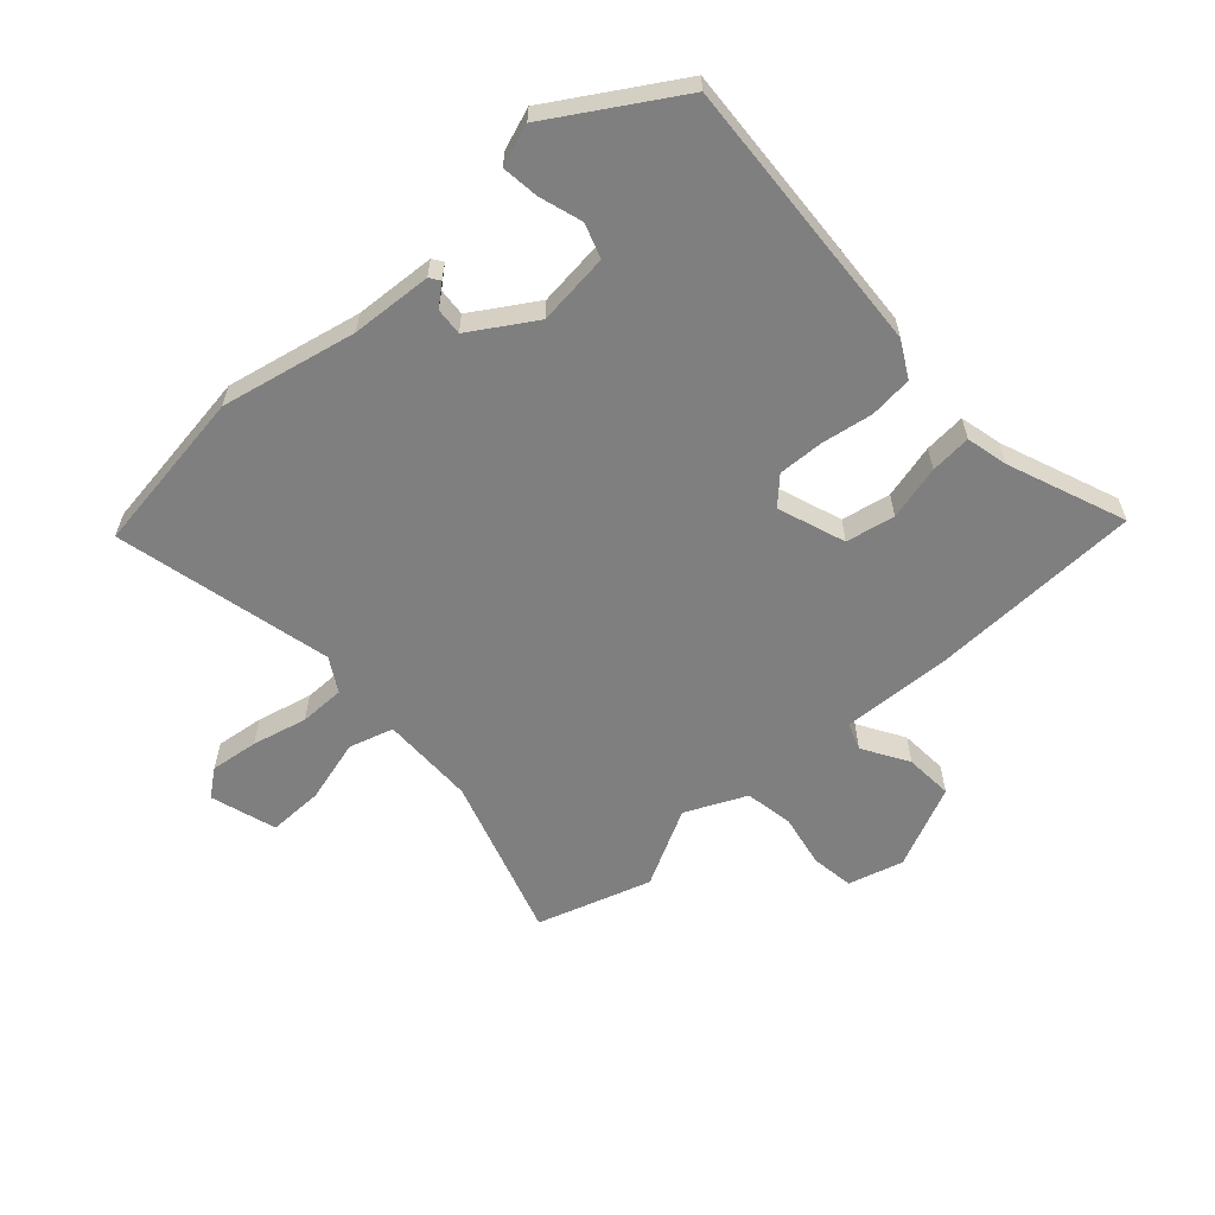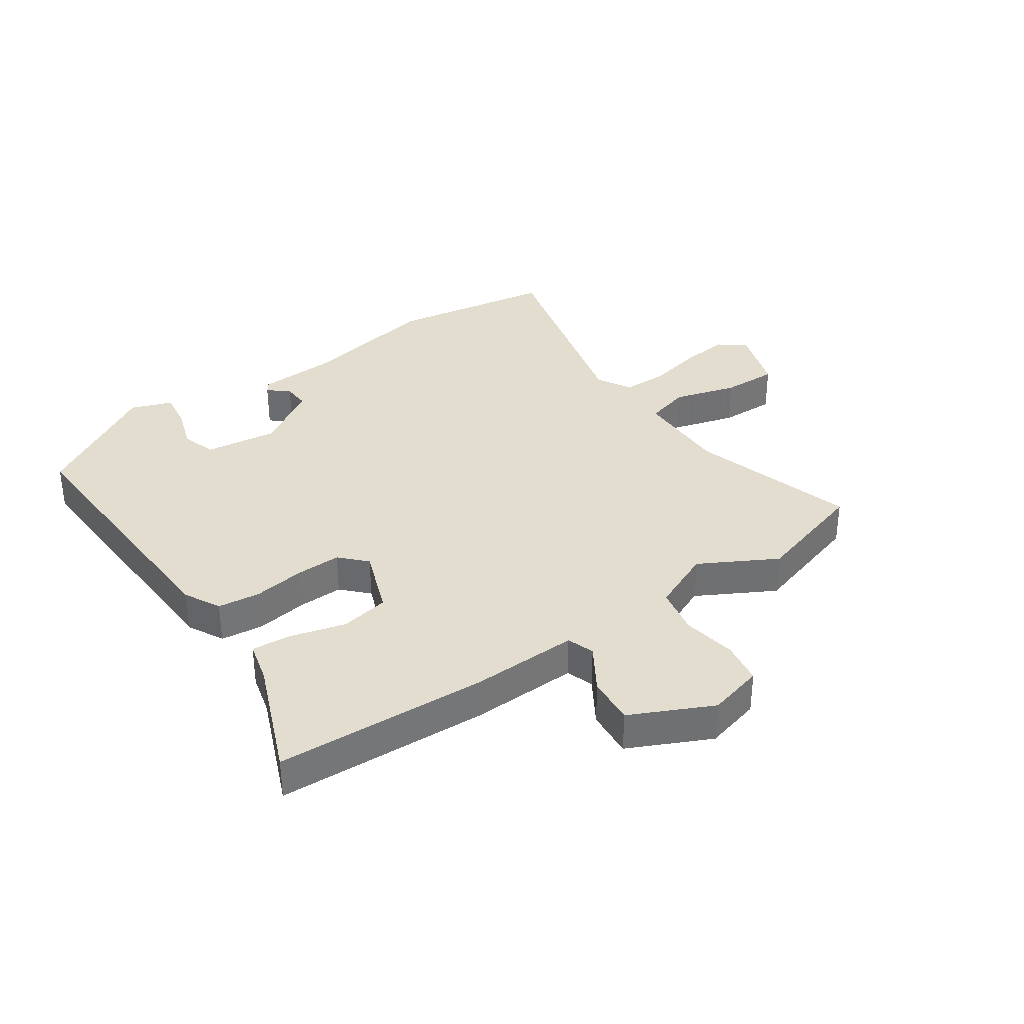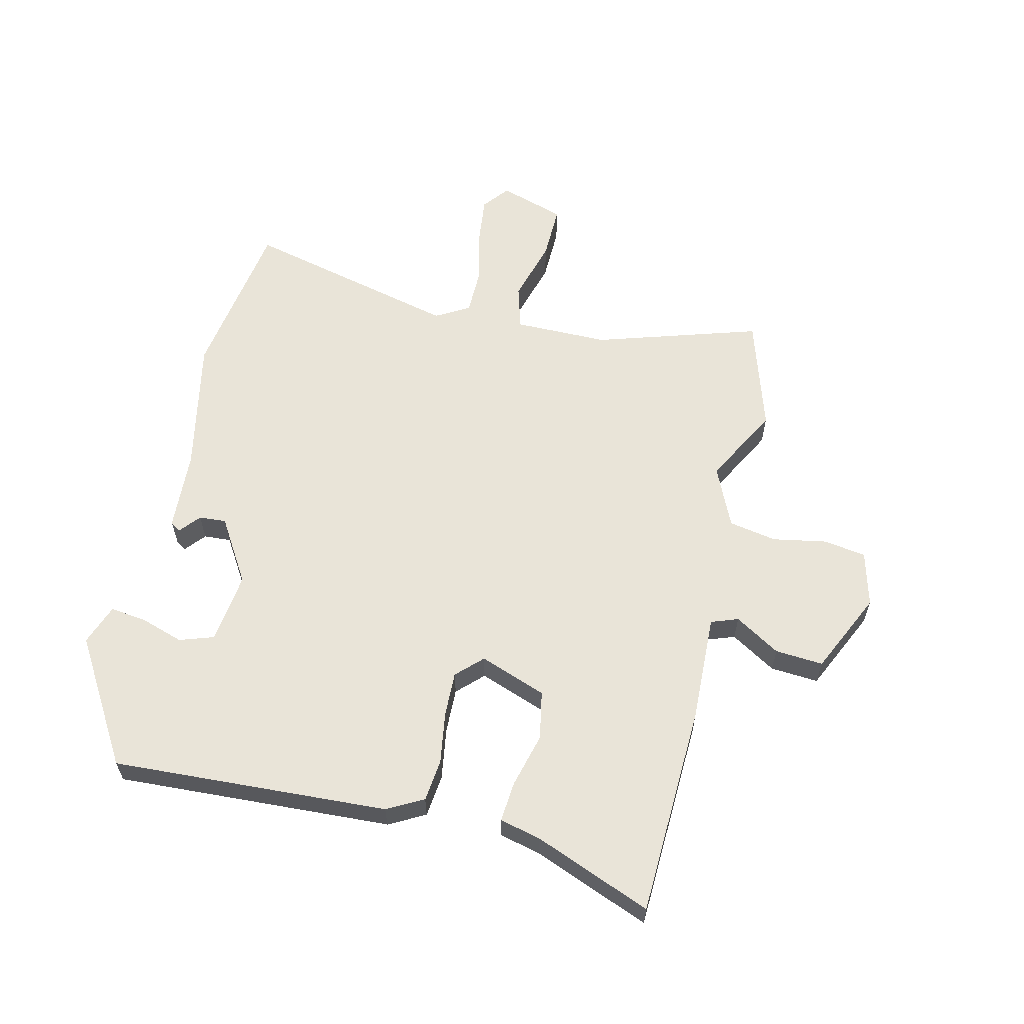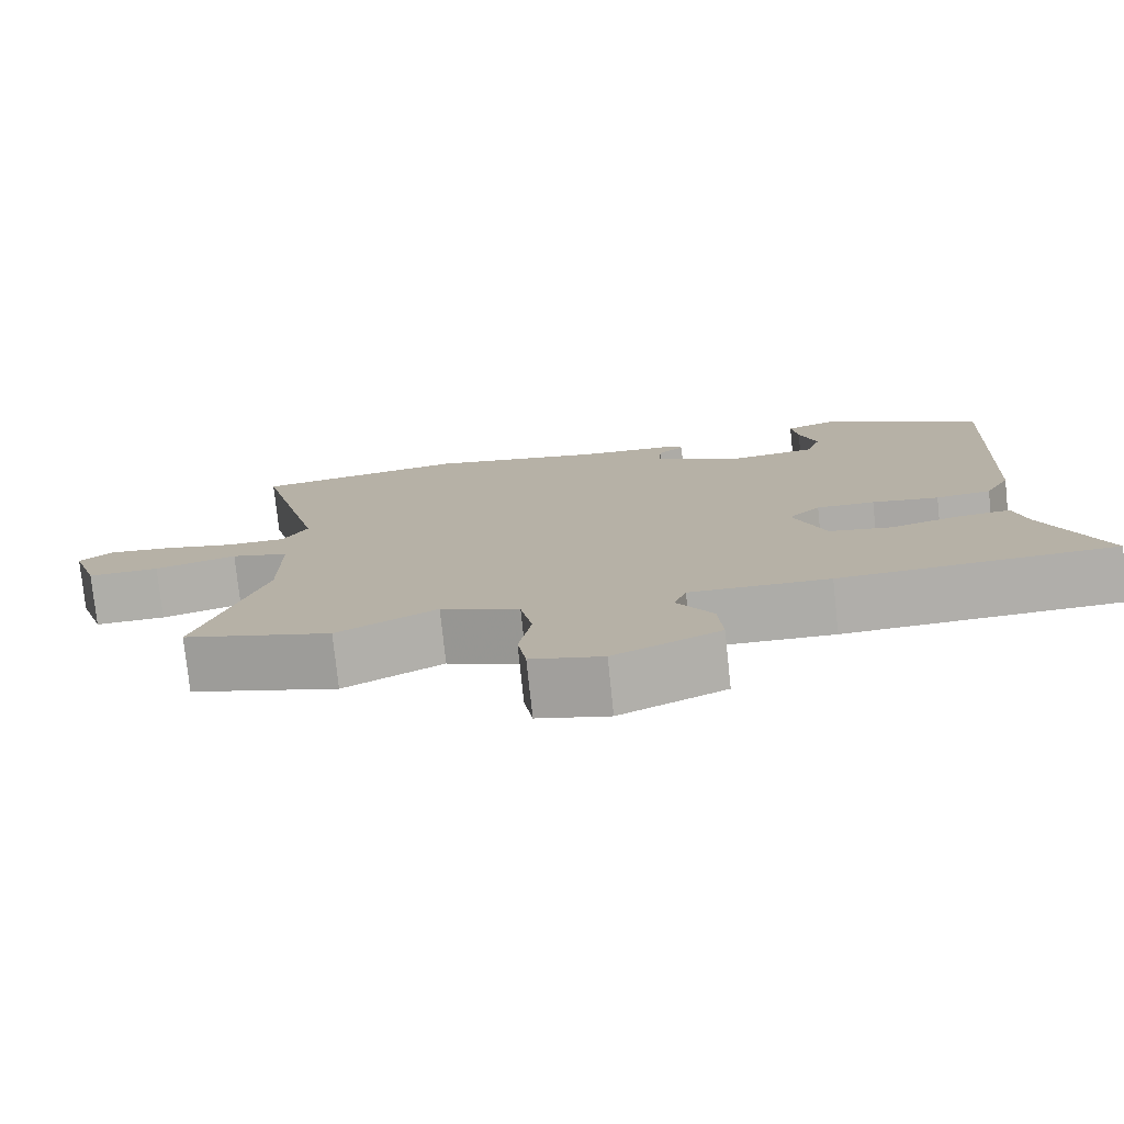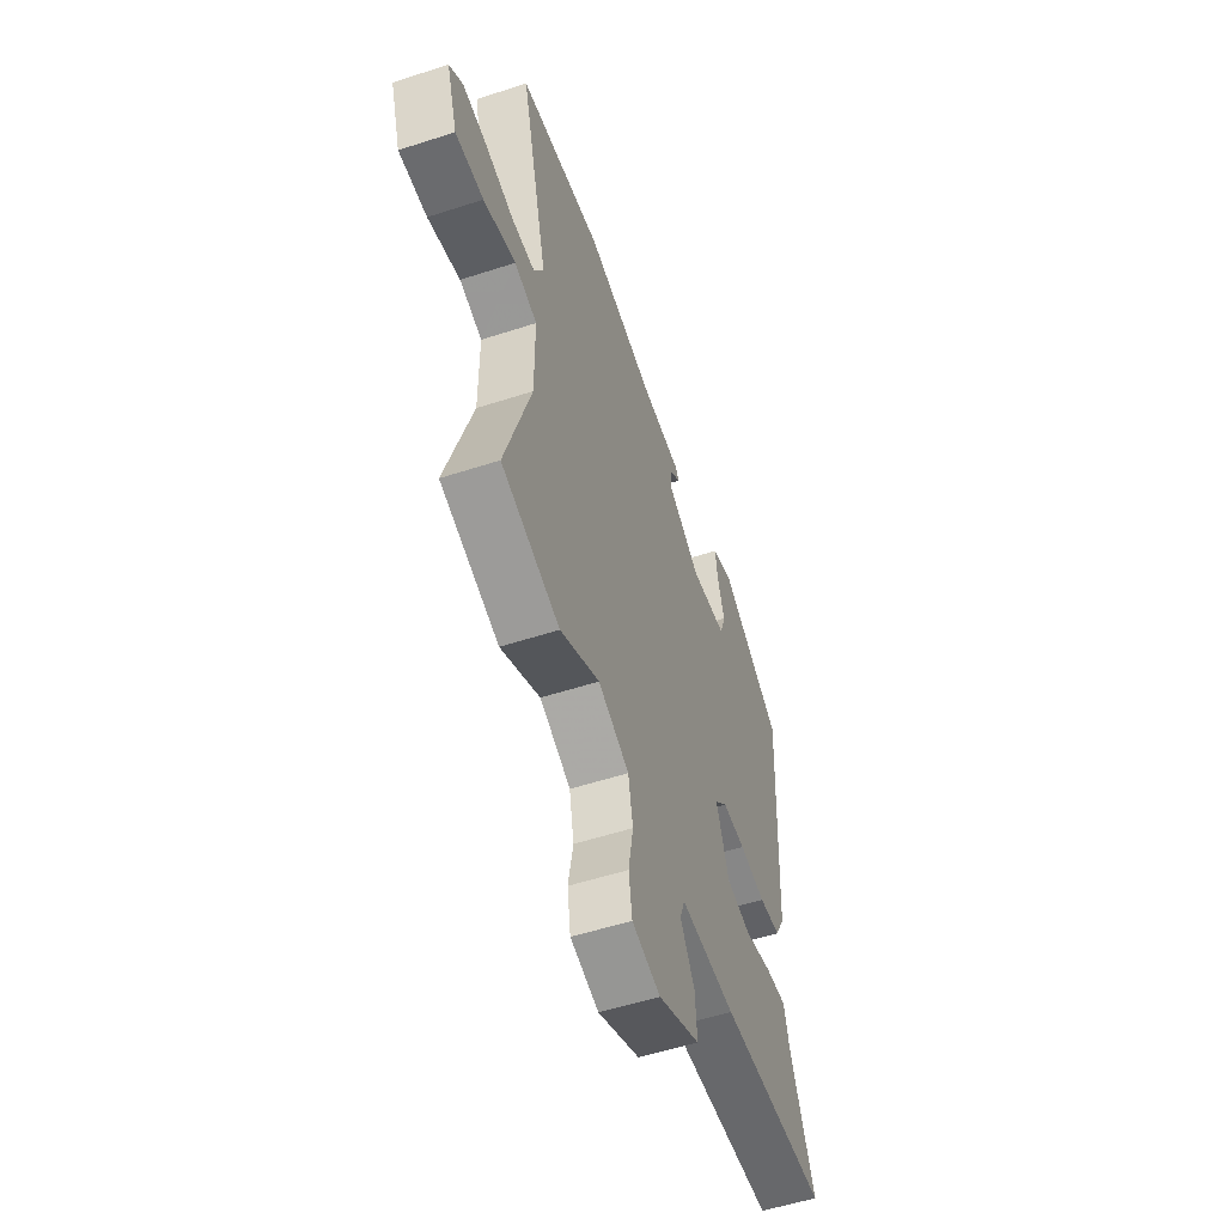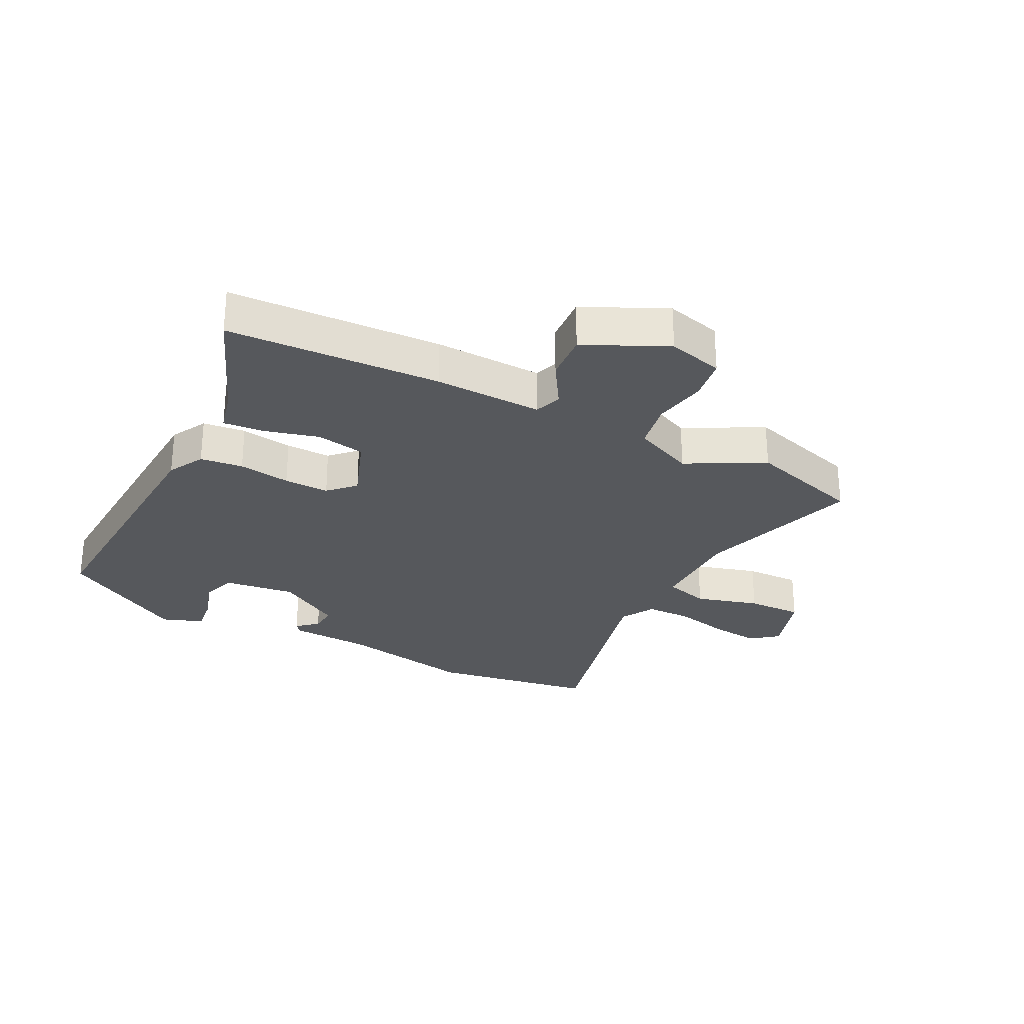
<metadata>
{"format":"obj","ext":"obj","renderer":"f3d","projection":"perspective","resolution":1024,"background":"white","views":[{"elev":-59.7,"azim":41.5,"up":"+Y"},{"elev":35.5,"azim":145.7,"up":"+Y"},{"elev":60.4,"azim":103.1,"up":"+Y"},{"elev":-77.2,"azim":6.0,"up":"+Z"},{"elev":-54.6,"azim":-71.0,"up":"+Z"},{"elev":-28.0,"azim":152.9,"up":"+Y"}]}
</metadata>
<code>
v -0.601 0.07 0.484
v -0.328 0.07 0.527
v -0.103 0.07 0.482
v 0.031 0.07 0.475
v 0.043 0.07 0.458
v 0.009 0.07 0.429
v 0.006 0.07 0.384
v 0.112 0.07 0.319
v 0.231 0.07 0.334
v 0.25 0.07 0.391
v 0.227 0.07 0.462
v 0.219 0.07 0.523
v 0.287 0.07 0.548
v 0.493 0.07 0.424
v 0.47 0.07 -0.036
v 0.438 0.07 -0.096
v 0.367 0.07 -0.104
v 0.281 0.07 -0.091
v 0.206 0.07 -0.089
v 0.165 0.07 -0.131
v 0.206 0.07 -0.242
v 0.287 0.07 -0.257
v 0.377 0.07 -0.233
v 0.445 0.07 -0.227
v 0.462 0.07 -0.296
v 0.54 0.07 -0.49
v 0.186 0.07 -0.505
v 0.007 0.07 -0.499
v -0.009 0.07 -0.544
v 0.037 0.07 -0.619
v 0.043 0.07 -0.699
v -0.093 0.07 -0.763
v -0.185 0.07 -0.739
v -0.196 0.07 -0.668
v -0.18 0.07 -0.579
v -0.195 0.07 -0.499
v -0.296 0.07 -0.454
v -0.424 0.07 -0.523
v -0.614 0.07 -0.465
v -0.53 0.07 -0.192
v -0.53 0.07 -0.035
v -0.604 0.07 -0.014
v -0.709 0.07 -0.044
v -0.801 0.07 -0.046
v -0.836 0.07 0.063
v -0.792 0.07 0.098
v -0.712 0.07 0.089
v -0.62 0.07 0.068
v -0.545 0.07 0.069
v -0.513 0.07 0.125
v -0.601 0 0.484
v -0.328 0 0.527
v -0.103 0 0.482
v 0.031 0 0.475
v 0.043 0 0.458
v 0.009 0 0.429
v 0.006 0 0.384
v 0.112 0 0.319
v 0.231 0 0.334
v 0.25 0 0.391
v 0.227 0 0.462
v 0.219 0 0.523
v 0.287 0 0.548
v 0.493 0 0.424
v 0.47 0 -0.036
v 0.438 0 -0.096
v 0.367 0 -0.104
v 0.281 0 -0.091
v 0.206 0 -0.089
v 0.165 0 -0.131
v 0.206 0 -0.242
v 0.287 0 -0.257
v 0.377 0 -0.233
v 0.445 0 -0.227
v 0.462 0 -0.296
v 0.54 0 -0.49
v 0.186 0 -0.505
v 0.007 0 -0.499
v -0.009 0 -0.544
v 0.037 0 -0.619
v 0.043 0 -0.699
v -0.093 0 -0.763
v -0.185 0 -0.739
v -0.196 0 -0.668
v -0.18 0 -0.579
v -0.195 0 -0.499
v -0.296 0 -0.454
v -0.424 0 -0.523
v -0.614 0 -0.465
v -0.53 0 -0.192
v -0.53 0 -0.035
v -0.604 0 -0.014
v -0.709 0 -0.044
v -0.801 0 -0.046
v -0.836 0 0.063
v -0.792 0 0.098
v -0.712 0 0.089
v -0.62 0 0.068
v -0.545 0 0.069
v -0.513 0 0.125
f 45 46 47 48
f 45 48 49
f 42 43 44 45
f 41 42 45 49
f 37 38 39 40
f 36 37 40 41
f 32 33 34 35
f 32 35 36
f 29 30 31 32
f 28 29 32 36
f 25 26 27 28
f 22 23 24 25
f 21 22 25 28
f 20 21 28 36
f 15 16 17 18
f 15 18 19
f 14 15 19
f 10 11 12 13
f 10 13 14 19
f 3 4 5 6
f 3 6 7
f 50 1 2 3
f 50 3 7
f 49 50 7 8
f 41 49 8 9
f 36 41 9
f 20 36 9
f 9 10 19 20
f 98 97 96 95
f 99 98 95
f 95 94 93 92
f 99 95 92 91
f 90 89 88 87
f 91 90 87 86
f 85 84 83 82
f 86 85 82
f 82 81 80 79
f 86 82 79 78
f 78 77 76 75
f 75 74 73 72
f 78 75 72 71
f 86 78 71 70
f 68 67 66 65
f 69 68 65
f 69 65 64
f 63 62 61 60
f 69 64 63 60
f 56 55 54 53
f 57 56 53
f 53 52 51 100
f 57 53 100
f 58 57 100 99
f 59 58 99 91
f 59 91 86
f 59 86 70
f 70 69 60 59
f 1 51 52 2
f 2 52 53 3
f 3 53 54 4
f 4 54 55 5
f 5 55 56 6
f 6 56 57 7
f 7 57 58 8
f 8 58 59 9
f 9 59 60 10
f 10 60 61 11
f 11 61 62 12
f 12 62 63 13
f 13 63 64 14
f 14 64 65 15
f 15 65 66 16
f 16 66 67 17
f 17 67 68 18
f 18 68 69 19
f 19 69 70 20
f 20 70 71 21
f 21 71 72 22
f 22 72 73 23
f 23 73 74 24
f 24 74 75 25
f 25 75 76 26
f 26 76 77 27
f 27 77 78 28
f 28 78 79 29
f 29 79 80 30
f 30 80 81 31
f 31 81 82 32
f 32 82 83 33
f 33 83 84 34
f 34 84 85 35
f 35 85 86 36
f 36 86 87 37
f 37 87 88 38
f 38 88 89 39
f 39 89 90 40
f 40 90 91 41
f 41 91 92 42
f 42 92 93 43
f 43 93 94 44
f 44 94 95 45
f 45 95 96 46
f 46 96 97 47
f 47 97 98 48
f 48 98 99 49
f 49 99 100 50
f 50 100 51 1

</code>
